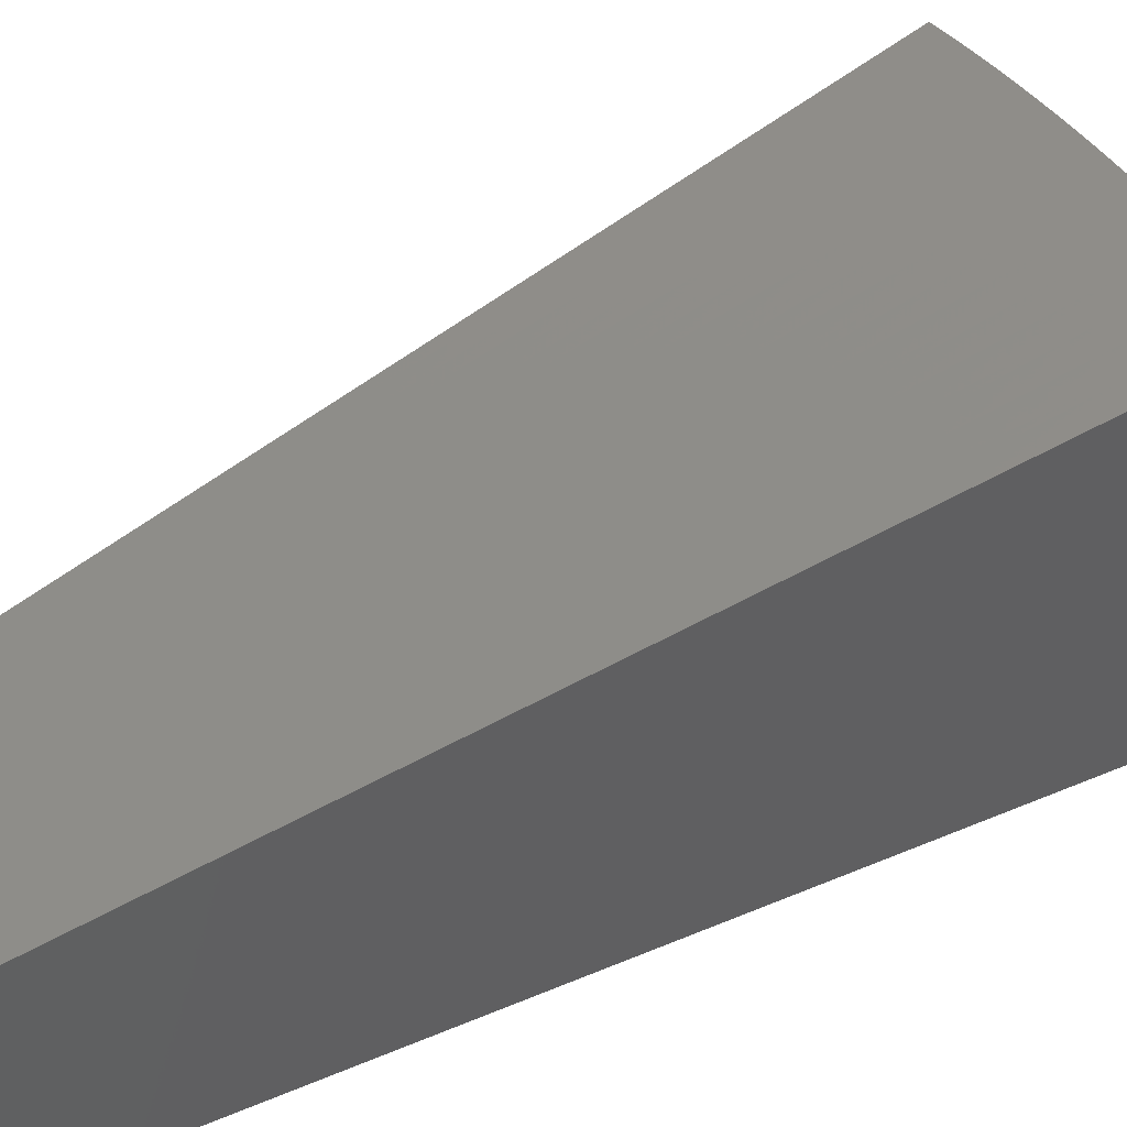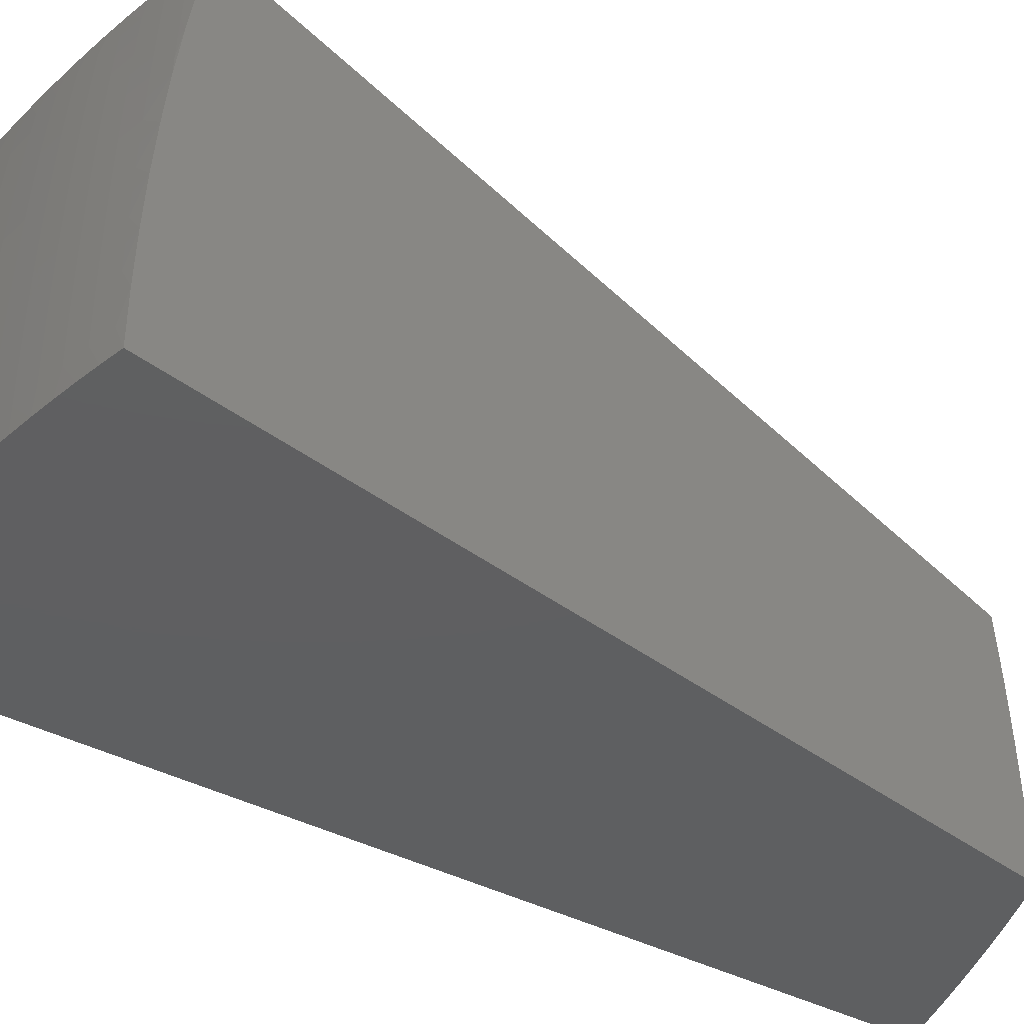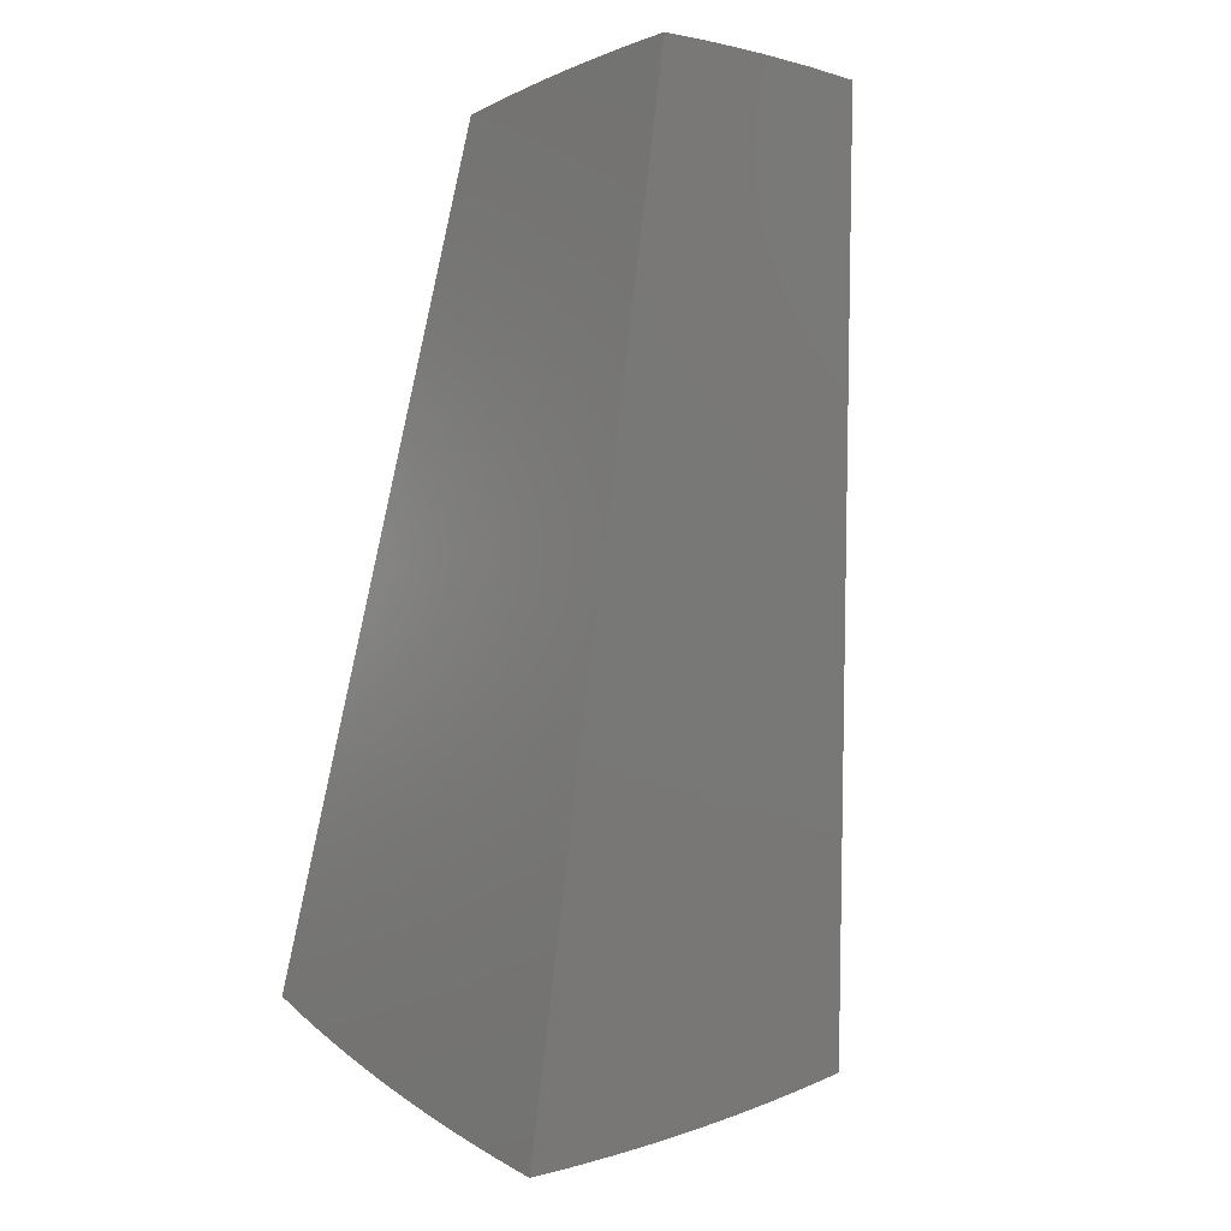
<metadata>
{"format":"stl","ext":"stl","renderer":"f3d","projection":"perspective","resolution":1024,"background":"white","views":[{"elev":46.1,"azim":-105.8,"up":"+Z"},{"elev":-38.4,"azim":65.8,"up":"+Z"},{"elev":2.3,"azim":-132.2,"up":"+Y"}]}
</metadata>
<code>
# stl→obj: 341 verts, 678 faces
v 3.008 -8.263 1.551
v 3.014 -8.281 1.459
v 1.886 -5.181 0.9722
v 3.02 -8.297 1.367
v 3.031 -8.327 1.18
v 3.04 -8.352 0.9894
v 1.881 -5.168 0.8536
v 3.048 -8.373 0.7958
v 1.877 -5.157 0.734
v 3.054 -8.39 0.5996
v 1.873 -5.147 0.6135
v 1.871 -5.139 0.4921
v 3.058 -8.401 0.4013
v 1.868 -5.133 0.3699
v 1.867 -5.128 0.2471
v 3.06 -8.409 0.2011
v 1.866 -5.126 0.1238
v 3.061 -8.411 -9.021e-16
v 1.865 -5.125 -1.388e-16
v 2.928 -8.298 1.552
v 2.946 -8.311 1.459
v 2.969 -8.321 1.36
v 2.989 -8.331 1.262
v 2.901 -8.367 1.262
v 2.92 -8.376 1.163
v 2.829 -8.412 1.163
v 2.845 -8.421 1.064
v 2.752 -8.455 1.064
v 2.766 -8.463 0.9656
v 2.67 -8.497 0.9656
v 2.682 -8.504 0.8671
v 2.572 -8.529 0.9656
v 2.584 -8.536 0.8671
v 2.472 -8.56 0.9656
v 2.484 -8.568 0.8671
v 2.382 -8.598 0.8671
v 2.392 -8.604 0.7689
v 2.288 -8.633 0.7689
v 2.296 -8.639 0.671
v 2.19 -8.666 0.671
v 2.197 -8.672 0.5735
v 2.09 -8.698 0.5735
v 2.095 -8.702 0.4764
v 1.987 -8.727 0.4764
v 1.991 -8.731 0.3798
v 1.881 -8.754 0.3798
v 1.884 -8.757 0.2839
v 1.773 -8.779 0.2839
v 1.775 -8.781 0.1885
v 1.664 -8.801 0.1885
v 1.665 -8.803 0.09389
v 1.555 -8.82 0.1987
v 1.556 -8.822 8.24e-17
v 2.847 -8.332 1.553
v 2.859 -8.347 1.459
v 2.881 -8.357 1.36
v 2.791 -8.393 1.36
v 2.811 -8.403 1.262
v 2.718 -8.437 1.262
v 2.736 -8.446 1.163
v 2.641 -8.48 1.163
v 2.656 -8.489 1.064
v 2.544 -8.512 1.163
v 2.558 -8.521 1.064
v 2.445 -8.542 1.163
v 2.459 -8.552 1.064
v 2.358 -8.581 1.064
v 2.371 -8.59 0.9656
v 2.268 -8.618 0.9656
v 2.278 -8.626 0.8671
v 2.174 -8.653 0.8671
v 2.183 -8.66 0.7689
v 2.076 -8.686 0.7689
v 2.084 -8.692 0.671
v 1.976 -8.717 0.671
v 1.982 -8.722 0.5735
v 1.873 -8.746 0.5735
v 1.877 -8.75 0.4764
v 1.767 -8.772 0.4764
v 1.771 -8.776 0.3798
v 1.659 -8.796 0.3798
v 1.662 -8.799 0.2839
v 1.554 -8.814 0.3969
v 2.764 -8.364 1.553
v 2.77 -8.382 1.459
v 2.699 -8.427 1.36
v 2.624 -8.47 1.262
v 2.528 -8.502 1.262
v 2.43 -8.532 1.262
v 2.345 -8.572 1.163
v 2.256 -8.61 1.064
v 2.164 -8.645 0.9656
v 2.068 -8.679 0.8671
v 1.969 -8.711 0.7689
v 1.867 -8.74 0.671
v 1.763 -8.767 0.5735
v 1.656 -8.793 0.4764
v 2.679 -8.396 1.554
v 2.679 -8.415 1.459
v 2.606 -8.459 1.36
v 2.51 -8.491 1.36
v 2.413 -8.521 1.36
v 2.33 -8.562 1.262
v 2.243 -8.6 1.163
v 2.152 -8.637 1.064
v 2.058 -8.671 0.9656
v 1.961 -8.703 0.8671
v 1.86 -8.734 0.7689
v 1.757 -8.762 0.671
v 1.652 -8.788 0.5735
v 1.552 -8.804 0.5942
v 2.592 -8.427 1.555
v 2.586 -8.448 1.459
v 2.491 -8.479 1.459
v 2.394 -8.509 1.459
v 2.314 -8.55 1.36
v 2.229 -8.589 1.262
v 2.14 -8.627 1.163
v 2.047 -8.662 1.064
v 1.952 -8.695 0.9656
v 1.853 -8.726 0.8671
v 1.751 -8.755 0.7689
v 1.647 -8.782 0.671
v 2.503 -8.456 1.555
v 2.413 -8.485 1.556
v 2.321 -8.513 1.556
v 2.296 -8.538 1.459
v 2.213 -8.578 1.36
v 2.126 -8.616 1.262
v 2.036 -8.652 1.163
v 1.941 -8.686 1.064
v 1.844 -8.718 0.9656
v 1.744 -8.748 0.8671
v 1.641 -8.776 0.7689
v 1.55 -8.789 0.7903
v 2.228 -8.539 1.556
v 2.197 -8.566 1.459
v 2.112 -8.604 1.36
v 2.023 -8.641 1.262
v 1.93 -8.676 1.163
v 1.834 -8.709 1.064
v 1.736 -8.74 0.9656
v 1.634 -8.768 0.8671
v 2.133 -8.565 1.556
v 2.096 -8.592 1.459
v 2.009 -8.63 1.36
v 1.918 -8.665 1.262
v 1.824 -8.699 1.163
v 1.727 -8.73 1.064
v 1.627 -8.76 0.9656
v 1.547 -8.771 0.9849
v 2.036 -8.589 1.556
v 1.993 -8.617 1.459
v 1.905 -8.653 1.36
v 1.812 -8.688 1.262
v 1.717 -8.72 1.163
v 1.618 -8.75 1.064
v 1.938 -8.612 1.557
v 1.89 -8.64 1.459
v 1.8 -8.676 1.36
v 1.706 -8.709 1.262
v 1.609 -8.74 1.163
v 1.543 -8.749 1.178
v 1.839 -8.634 1.557
v 1.786 -8.662 1.459
v 1.694 -8.697 1.36
v 1.599 -8.728 1.262
v 1.738 -8.655 1.557
v 1.681 -8.683 1.459
v 1.587 -8.716 1.36
v 1.538 -8.723 1.368
v 1.636 -8.675 1.557
v 1.575 -8.703 1.459
v 1.533 -8.694 1.557
v 1.66 -8.804 7.134e-17
v 1.764 -8.785 4.01e-17
v 1.777 -8.782 0.09389
v 1.866 -8.765 -8.451e-18
v 1.888 -8.76 0.09389
v 1.967 -8.744 -7.142e-17
v 1.998 -8.737 0.09389
v 2.066 -8.722 -1.459e-16
v 2.107 -8.712 0.09389
v 2.164 -8.698 -2.291e-16
v 2.215 -8.686 0.09389
v 2.261 -8.674 -3.18e-16
v 2.321 -8.658 0.09389
v 2.356 -8.649 -4.098e-16
v 2.427 -8.629 0.09389
v 2.45 -8.623 -5.016e-16
v 2.531 -8.598 0.09389
v 2.542 -8.595 -5.906e-16
v 2.632 -8.567 0.09389
v 2.633 -8.567 -6.737e-16
v 2.722 -8.538 -7.482e-16
v 2.733 -8.533 0.09389
v 2.809 -8.507 -8.112e-16
v 2.831 -8.499 0.09389
v 2.895 -8.476 -8.598e-16
v 2.928 -8.463 0.09389
v 2.979 -8.444 -8.91e-16
v 3.022 -8.426 0.09389
v 3.016 -8.424 0.2839
v 3.02 -8.425 0.1885
v 3.005 -8.418 0.4764
v 3.012 -8.421 0.3798
v 2.922 -8.461 0.2839
v 2.926 -8.462 0.1885
v 2.829 -8.498 0.1885
v 2.989 -8.41 0.671
v 2.998 -8.415 0.5735
v 2.912 -8.455 0.4764
v 2.918 -8.458 0.3798
v 2.822 -8.494 0.3798
v 2.826 -8.496 0.2839
v 2.728 -8.531 0.2839
v 2.731 -8.532 0.1885
v 2.628 -8.564 0.2839
v 2.631 -8.565 0.1885
v 2.526 -8.595 0.2839
v 2.529 -8.597 0.1885
v 2.425 -8.628 0.1885
v 2.966 -8.399 0.8671
v 2.978 -8.405 0.7689
v 2.896 -8.447 0.671
v 2.904 -8.451 0.5735
v 2.809 -8.487 0.5735
v 2.816 -8.491 0.4764
v 2.718 -8.525 0.4764
v 2.724 -8.528 0.3798
v 2.618 -8.558 0.4764
v 2.624 -8.561 0.3798
v 2.517 -8.589 0.4764
v 2.522 -8.593 0.3798
v 2.419 -8.623 0.3798
v 2.422 -8.626 0.2839
v 2.317 -8.655 0.2839
v 2.32 -8.657 0.1885
v 2.213 -8.684 0.1885
v 3.026 -8.348 1.064
v 2.937 -8.385 1.064
v 2.952 -8.392 0.9656
v 2.86 -8.428 0.9656
v 2.873 -8.435 0.8671
v 2.779 -8.47 0.8671
v 2.79 -8.476 0.7689
v 2.693 -8.51 0.7689
v 2.703 -8.516 0.671
v 2.594 -8.543 0.7689
v 2.604 -8.549 0.671
v 2.494 -8.574 0.7689
v 2.503 -8.58 0.671
v 2.4 -8.61 0.671
v 2.408 -8.615 0.5735
v 2.303 -8.644 0.5735
v 2.309 -8.649 0.4764
v 2.203 -8.676 0.4764
v 2.207 -8.68 0.3798
v 2.1 -8.706 0.3798
v 2.103 -8.709 0.2839
v 1.994 -8.733 0.2839
v 1.996 -8.735 0.1885
v 1.886 -8.759 0.1885
v 3.009 -8.34 1.163
v 2.885 -8.441 0.7689
v 2.8 -8.482 0.671
v 2.711 -8.521 0.5735
v 2.612 -8.554 0.5735
v 2.51 -8.585 0.5735
v 2.414 -8.62 0.4764
v 2.314 -8.652 0.3798
v 2.211 -8.682 0.2839
v 2.105 -8.711 0.1885
v 1.016 -5.039 0.9064
v 0.9909 -5.031 0.8483
v 0.8861 -5.025 0.8998
v 0.9959 -5.021 0.7249
v 0.8829 -5.007 0.6771
v 1 -5.013 0.6019
v 0.8806 -4.994 0.4526
v 1.003 -5.007 0.4797
v 1.006 -5.002 0.3582
v 1.138 -5.017 0.3582
v 1.14 -5.013 0.2377
v 1.273 -5.03 0.2377
v 1.274 -5.028 0.1183
v 1.407 -5.046 0.1183
v 1.383 -5.042 8.5e-16
v 1.505 -5.06 4.869e-16
v 1.539 -5.066 0.1183
v 1.627 -5.08 1.702e-16
v 1.67 -5.089 0.1183
v 1.747 -5.102 -5.38e-17
v 1.801 -5.113 0.1183
v 1.799 -5.115 0.2377
v 1.796 -5.118 0.3582
v 1.791 -5.123 0.4797
v 1.785 -5.129 0.6019
v 1.778 -5.136 0.7249
v 1.769 -5.145 0.8483
v 1.766 -5.156 0.961
v 1.121 -5.045 0.8483
v 1.145 -5.054 0.9137
v 1.252 -5.061 0.8483
v 1.272 -5.071 0.9218
v 1.382 -5.079 0.8483
v 1.398 -5.09 0.9307
v 1.512 -5.099 0.8483
v 1.523 -5.11 0.9402
v 1.641 -5.121 0.8483
v 1.645 -5.132 0.9503
v 1.258 -5.025 1.213e-15
v 1.141 -5.011 0.1183
v 1.008 -4.999 0.2377
v 0.8792 -4.986 0.2268
v 1.133 -5.009 1.53e-15
v 1.009 -4.997 0.1183
v 1.006 -4.996 1.754e-15
v 0.8787 -4.984 1.839e-15
v 1.127 -5.036 0.7249
v 1.258 -5.052 0.7249
v 1.389 -5.07 0.7249
v 1.519 -5.09 0.7249
v 1.649 -5.112 0.7249
v 1.131 -5.028 0.6019
v 1.263 -5.044 0.6019
v 1.394 -5.062 0.6019
v 1.525 -5.083 0.6019
v 1.656 -5.105 0.6019
v 1.135 -5.021 0.4797
v 1.267 -5.038 0.4797
v 1.399 -5.056 0.4797
v 1.53 -5.076 0.4797
v 1.661 -5.099 0.4797
v 1.27 -5.033 0.3582
v 1.405 -5.048 0.2377
v 1.403 -5.051 0.3582
v 1.534 -5.072 0.3582
v 1.666 -5.094 0.3582
v 1.537 -5.068 0.2377
v 1.669 -5.091 0.2377
f 1 2 3
f 3 2 4
f 3 4 5
f 5 6 3
f 3 6 7
f 7 6 8
f 7 8 9
f 9 8 10
f 9 10 11
f 11 10 12
f 12 10 13
f 12 13 14
f 14 13 15
f 15 13 16
f 15 16 17
f 17 16 18
f 17 18 19
f 1 20 2
f 2 20 21
f 2 21 4
f 4 21 22
f 4 22 23
f 23 22 24
f 23 24 25
f 25 24 26
f 25 26 27
f 27 26 28
f 27 28 29
f 29 28 30
f 29 30 31
f 31 30 32
f 31 32 33
f 33 32 34
f 33 34 35
f 35 34 36
f 35 36 37
f 37 36 38
f 37 38 39
f 39 38 40
f 39 40 41
f 41 40 42
f 41 42 43
f 43 42 44
f 43 44 45
f 45 44 46
f 45 46 47
f 47 46 48
f 47 48 49
f 49 48 50
f 49 50 51
f 51 50 52
f 51 52 53
f 20 54 21
f 21 54 55
f 21 55 56
f 56 55 57
f 56 57 58
f 58 57 59
f 58 59 60
f 60 59 61
f 60 61 62
f 62 61 63
f 62 63 64
f 64 63 65
f 64 65 66
f 66 65 67
f 66 67 68
f 68 67 69
f 68 69 70
f 70 69 71
f 70 71 72
f 72 71 73
f 72 73 74
f 74 73 75
f 74 75 76
f 76 75 77
f 76 77 78
f 78 77 79
f 78 79 80
f 80 79 81
f 80 81 82
f 82 81 83
f 82 83 52
f 54 84 55
f 55 84 85
f 55 85 57
f 57 85 86
f 57 86 59
f 59 86 87
f 59 87 61
f 61 87 88
f 61 88 63
f 63 88 89
f 63 89 65
f 65 89 90
f 65 90 67
f 67 90 91
f 67 91 69
f 69 91 92
f 69 92 71
f 71 92 93
f 71 93 73
f 73 93 94
f 73 94 75
f 75 94 95
f 75 95 77
f 77 95 96
f 77 96 79
f 79 96 97
f 79 97 81
f 81 97 83
f 84 98 85
f 85 98 99
f 85 99 86
f 86 99 100
f 86 100 87
f 87 100 101
f 87 101 88
f 88 101 102
f 88 102 89
f 89 102 103
f 89 103 90
f 90 103 104
f 90 104 91
f 91 104 105
f 91 105 92
f 92 105 106
f 92 106 93
f 93 106 107
f 93 107 94
f 94 107 108
f 94 108 95
f 95 108 109
f 95 109 96
f 96 109 110
f 96 110 97
f 97 110 111
f 97 111 83
f 98 112 99
f 99 112 113
f 99 113 100
f 100 113 114
f 100 114 101
f 101 114 115
f 101 115 102
f 102 115 116
f 102 116 103
f 103 116 117
f 103 117 104
f 104 117 118
f 104 118 105
f 105 118 119
f 105 119 106
f 106 119 120
f 106 120 107
f 107 120 121
f 107 121 108
f 108 121 122
f 108 122 109
f 109 122 123
f 109 123 110
f 110 123 111
f 112 124 113
f 113 124 114
f 124 125 114
f 114 125 115
f 125 126 115
f 115 126 127
f 115 127 116
f 116 127 128
f 116 128 117
f 117 128 129
f 117 129 118
f 118 129 130
f 118 130 119
f 119 130 131
f 119 131 120
f 120 131 132
f 120 132 121
f 121 132 133
f 121 133 122
f 122 133 134
f 122 134 123
f 123 134 135
f 123 135 111
f 126 136 127
f 127 136 137
f 127 137 128
f 128 137 138
f 128 138 129
f 129 138 139
f 129 139 130
f 130 139 140
f 130 140 131
f 131 140 141
f 131 141 132
f 132 141 142
f 132 142 133
f 133 142 143
f 133 143 134
f 134 143 135
f 136 144 137
f 137 144 145
f 137 145 138
f 138 145 146
f 138 146 139
f 139 146 147
f 139 147 140
f 140 147 148
f 140 148 141
f 141 148 149
f 141 149 142
f 142 149 150
f 142 150 143
f 143 150 151
f 143 151 135
f 144 152 145
f 145 152 153
f 145 153 146
f 146 153 154
f 146 154 147
f 147 154 155
f 147 155 148
f 148 155 156
f 148 156 149
f 149 156 157
f 149 157 150
f 150 157 151
f 152 158 153
f 153 158 159
f 153 159 154
f 154 159 160
f 154 160 155
f 155 160 161
f 155 161 156
f 156 161 162
f 156 162 157
f 157 162 163
f 157 163 151
f 158 164 159
f 159 164 165
f 159 165 160
f 160 165 166
f 160 166 161
f 161 166 167
f 161 167 162
f 162 167 163
f 164 168 165
f 165 168 169
f 165 169 166
f 166 169 170
f 166 170 167
f 167 170 171
f 167 171 163
f 168 172 169
f 169 172 173
f 169 173 170
f 170 173 171
f 172 174 173
f 173 174 171
f 53 175 51
f 51 175 176
f 51 176 177
f 177 176 178
f 177 178 179
f 179 178 180
f 179 180 181
f 181 180 182
f 181 182 183
f 183 182 184
f 183 184 185
f 185 184 186
f 185 186 187
f 187 186 188
f 187 188 189
f 189 188 190
f 189 190 191
f 191 190 192
f 191 192 193
f 193 192 194
f 193 194 195
f 193 195 196
f 196 195 197
f 196 197 198
f 198 197 199
f 198 199 200
f 200 199 201
f 200 201 202
f 202 201 18
f 202 18 16
f 13 203 16
f 16 203 204
f 16 204 202
f 202 204 200
f 10 205 13
f 13 205 206
f 13 206 203
f 203 206 207
f 203 207 208
f 208 207 209
f 208 209 198
f 198 209 196
f 8 210 10
f 10 210 211
f 10 211 205
f 205 211 212
f 205 212 213
f 213 212 214
f 213 214 215
f 215 214 216
f 215 216 217
f 217 216 218
f 217 218 219
f 219 218 220
f 219 220 221
f 221 220 222
f 221 222 189
f 189 222 187
f 6 223 8
f 8 223 224
f 8 224 210
f 210 224 225
f 210 225 226
f 226 225 227
f 226 227 228
f 228 227 229
f 228 229 230
f 230 229 231
f 230 231 232
f 232 231 233
f 232 233 234
f 234 233 235
f 234 235 236
f 236 235 237
f 236 237 238
f 238 237 239
f 238 239 185
f 185 239 183
f 5 240 6
f 6 240 241
f 6 241 242
f 242 241 243
f 242 243 244
f 244 243 245
f 244 245 246
f 246 245 247
f 246 247 248
f 248 247 249
f 248 249 250
f 250 249 251
f 250 251 252
f 252 251 253
f 252 253 254
f 254 253 255
f 254 255 256
f 256 255 257
f 256 257 258
f 258 257 259
f 258 259 260
f 260 259 261
f 260 261 262
f 262 261 263
f 262 263 179
f 179 263 177
f 4 23 5
f 5 23 264
f 5 264 240
f 240 264 241
f 24 22 56
f 56 22 21
f 241 264 25
f 25 264 23
f 26 24 58
f 58 24 56
f 223 6 242
f 243 241 27
f 27 241 25
f 242 244 223
f 223 244 265
f 223 265 224
f 224 265 225
f 212 211 226
f 226 211 210
f 207 206 213
f 213 206 205
f 200 204 208
f 208 204 203
f 28 26 60
f 60 26 58
f 245 243 29
f 29 243 27
f 244 246 265
f 265 246 266
f 265 266 225
f 225 266 227
f 214 212 228
f 228 212 226
f 209 207 215
f 215 207 213
f 198 200 208
f 30 28 62
f 62 28 60
f 247 245 31
f 31 245 29
f 246 248 266
f 266 248 267
f 266 267 227
f 227 267 229
f 216 214 230
f 230 214 228
f 196 209 217
f 217 209 215
f 32 30 64
f 64 30 62
f 249 247 33
f 33 247 31
f 248 250 267
f 267 250 268
f 267 268 229
f 229 268 231
f 218 216 232
f 232 216 230
f 193 196 219
f 219 196 217
f 34 32 66
f 66 32 64
f 251 249 35
f 35 249 33
f 250 252 268
f 268 252 269
f 268 269 231
f 231 269 233
f 220 218 234
f 234 218 232
f 191 193 221
f 221 193 219
f 36 34 68
f 68 34 66
f 253 251 37
f 37 251 35
f 252 254 269
f 269 254 270
f 269 270 233
f 233 270 235
f 222 220 236
f 236 220 234
f 189 191 221
f 38 36 70
f 70 36 68
f 255 253 39
f 39 253 37
f 254 256 270
f 270 256 271
f 270 271 235
f 235 271 237
f 187 222 238
f 238 222 236
f 40 38 72
f 72 38 70
f 257 255 41
f 41 255 39
f 256 258 271
f 271 258 272
f 271 272 237
f 237 272 239
f 185 187 238
f 42 40 74
f 74 40 72
f 259 257 43
f 43 257 41
f 258 260 272
f 272 260 273
f 272 273 239
f 239 273 183
f 44 42 76
f 76 42 74
f 261 259 45
f 45 259 43
f 181 183 273
f 181 273 262
f 262 273 260
f 46 44 78
f 78 44 76
f 263 261 47
f 47 261 45
f 179 181 262
f 48 46 80
f 80 46 78
f 177 263 49
f 49 263 47
f 50 48 82
f 82 48 80
f 51 177 49
f 52 50 82
f 274 275 276
f 276 275 277
f 276 277 278
f 278 277 279
f 278 279 280
f 280 279 281
f 280 281 282
f 282 281 283
f 282 283 284
f 284 283 285
f 284 285 286
f 286 285 287
f 286 287 288
f 288 287 289
f 289 287 290
f 289 290 291
f 291 290 292
f 291 292 293
f 293 292 294
f 293 294 19
f 19 294 17
f 17 294 295
f 17 295 15
f 15 295 296
f 15 296 14
f 14 296 297
f 14 297 12
f 12 297 298
f 12 298 11
f 11 298 299
f 11 299 9
f 9 299 300
f 9 300 7
f 7 300 301
f 7 301 3
f 275 274 302
f 302 274 303
f 302 303 304
f 304 303 305
f 304 305 306
f 306 305 307
f 306 307 308
f 308 307 309
f 308 309 310
f 310 309 311
f 310 311 300
f 300 311 301
f 288 312 286
f 286 312 313
f 286 313 284
f 284 313 314
f 284 314 282
f 282 314 315
f 282 315 280
f 312 316 313
f 313 316 317
f 313 317 314
f 314 317 315
f 316 318 317
f 317 318 319
f 317 319 315
f 277 275 320
f 320 275 302
f 320 302 321
f 321 302 304
f 321 304 322
f 322 304 306
f 322 306 323
f 323 306 308
f 323 308 324
f 324 308 310
f 324 310 299
f 299 310 300
f 279 277 325
f 325 277 320
f 325 320 326
f 326 320 321
f 326 321 327
f 327 321 322
f 327 322 328
f 328 322 323
f 328 323 329
f 329 323 324
f 329 324 298
f 298 324 299
f 281 279 330
f 330 279 325
f 330 325 331
f 331 325 326
f 331 326 332
f 332 326 327
f 332 327 333
f 333 327 328
f 333 328 334
f 334 328 329
f 334 329 297
f 297 329 298
f 281 330 283
f 283 330 335
f 283 335 285
f 285 335 336
f 285 336 287
f 287 336 290
f 335 330 331
f 335 331 337
f 337 331 332
f 337 332 338
f 338 332 333
f 338 333 339
f 339 333 334
f 339 334 296
f 296 334 297
f 335 337 336
f 336 337 340
f 336 340 290
f 290 340 292
f 340 337 338
f 340 338 341
f 341 338 339
f 341 339 295
f 295 339 296
f 294 292 341
f 341 292 340
f 294 341 295
f 174 276 171
f 171 276 163
f 163 276 151
f 151 276 135
f 135 276 278
f 135 278 111
f 111 278 280
f 111 280 83
f 83 280 315
f 83 315 52
f 52 315 319
f 52 319 53
f 174 172 276
f 276 172 274
f 274 172 168
f 274 168 164
f 274 164 303
f 303 164 158
f 303 158 152
f 303 152 305
f 305 152 144
f 305 144 136
f 305 136 307
f 307 136 126
f 307 126 125
f 307 125 309
f 309 125 124
f 309 124 112
f 309 112 311
f 311 112 98
f 311 98 84
f 311 84 301
f 301 84 54
f 301 54 20
f 1 3 20
f 20 3 301
f 319 318 53
f 53 318 316
f 53 316 312
f 312 288 53
f 53 288 289
f 53 289 291
f 53 291 175
f 175 291 293
f 175 293 176
f 176 293 19
f 176 19 178
f 178 19 180
f 180 19 182
f 182 19 184
f 184 19 186
f 186 19 188
f 188 19 190
f 190 19 192
f 192 19 194
f 194 19 195
f 195 19 197
f 197 19 199
f 199 19 201
f 201 19 18

</code>
